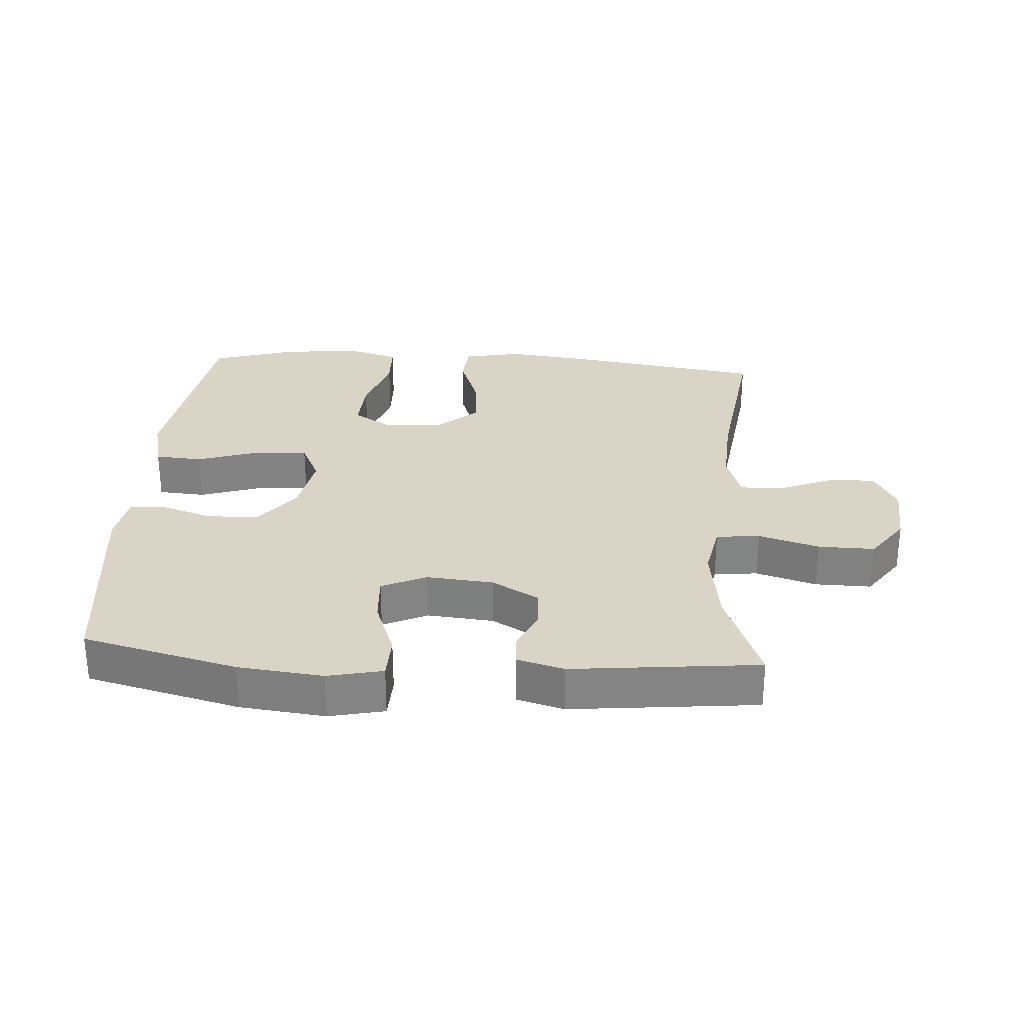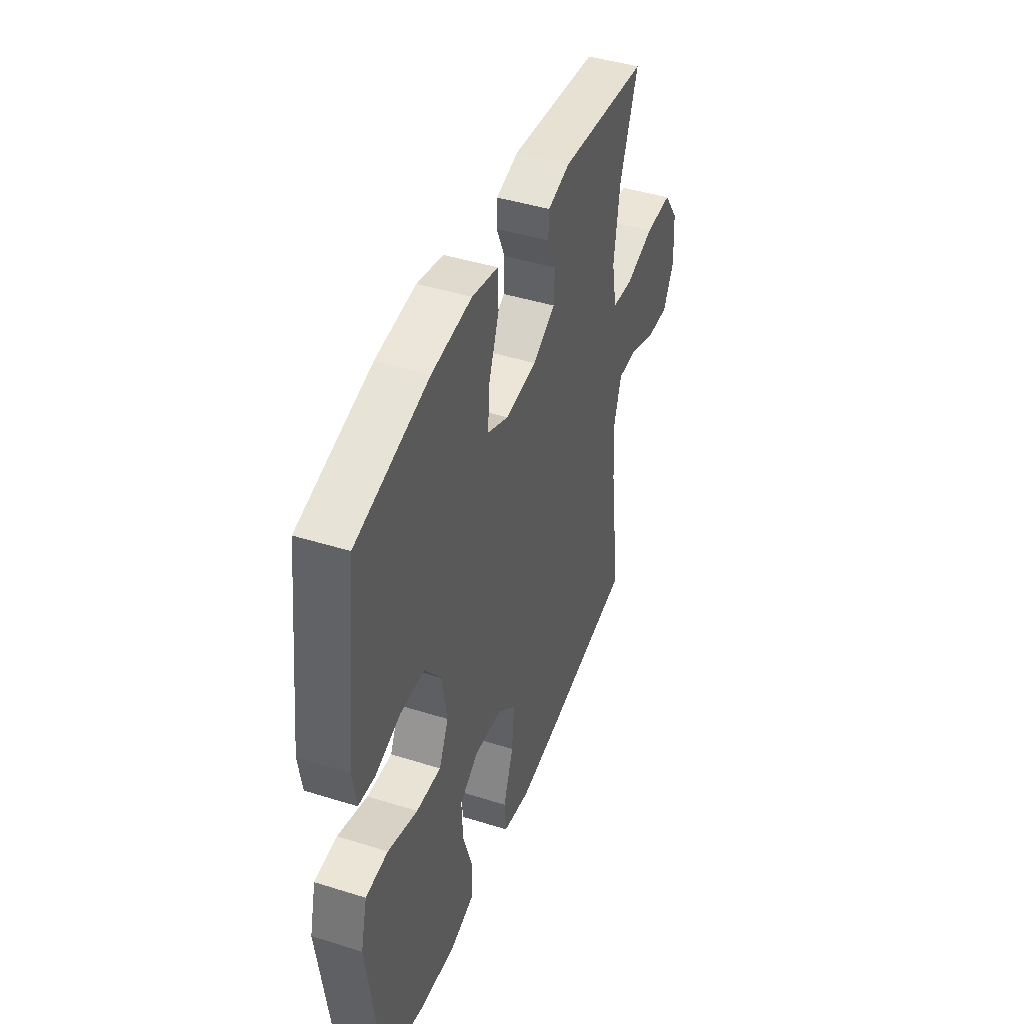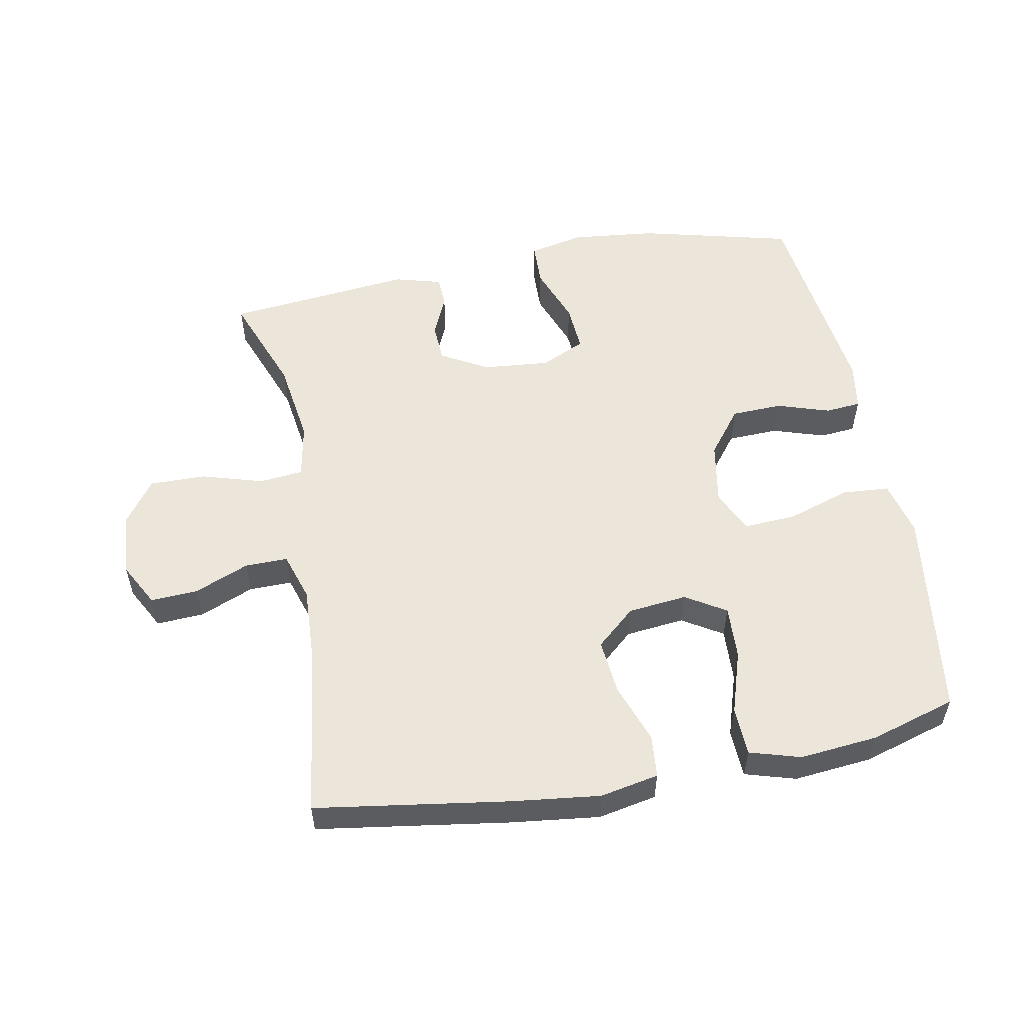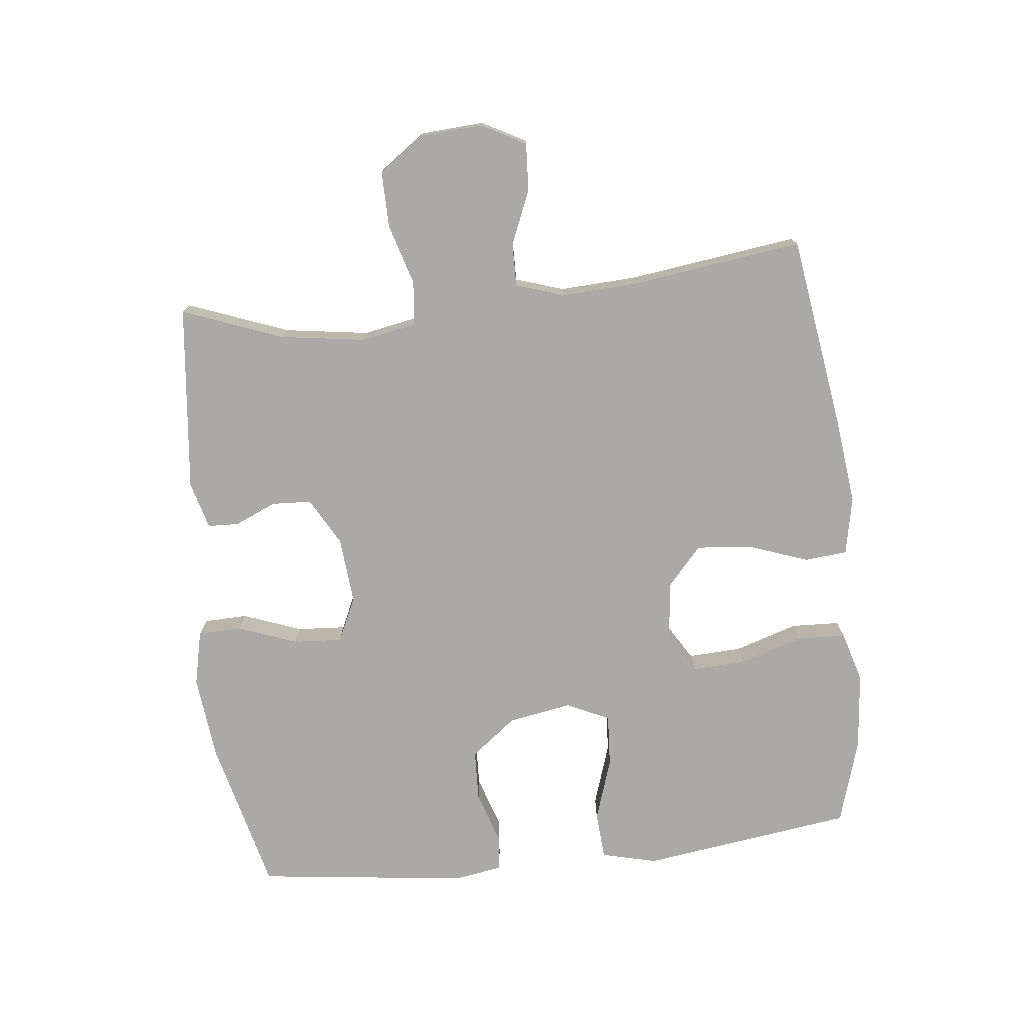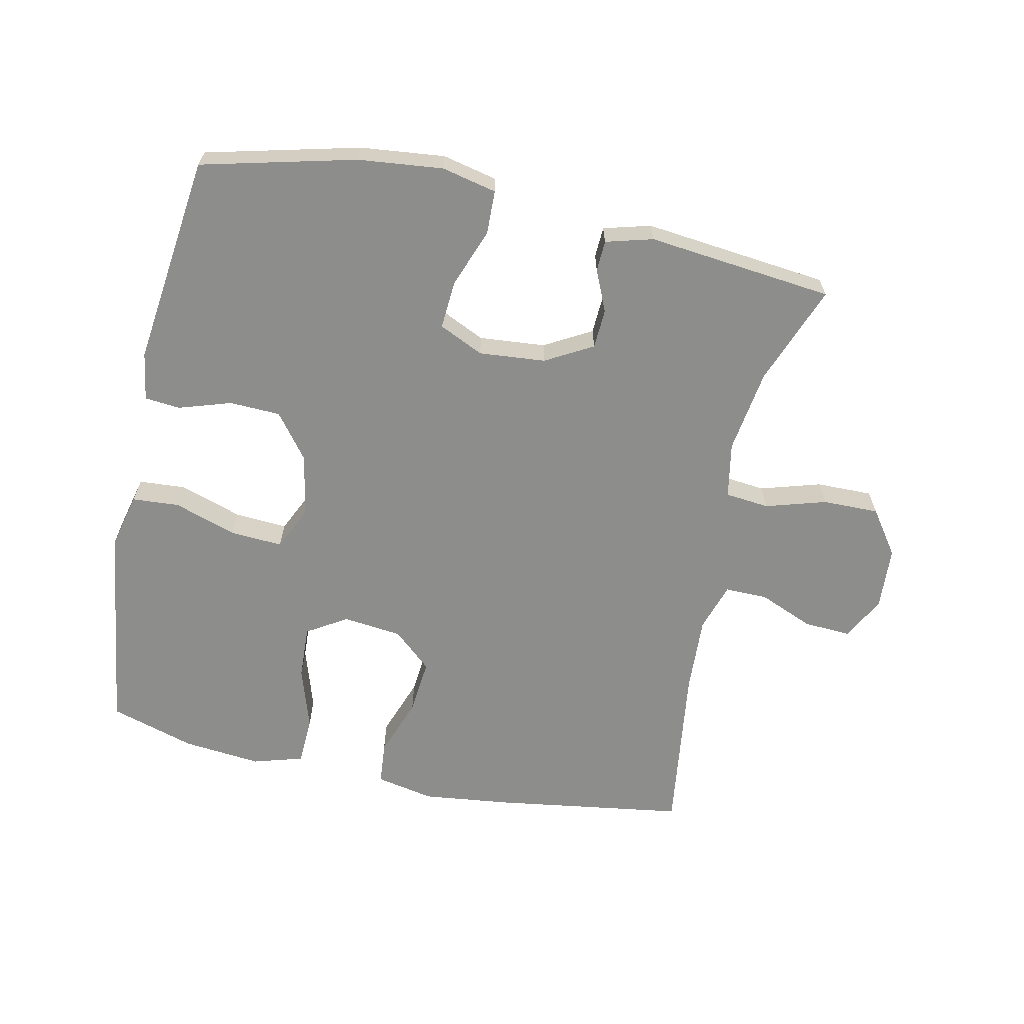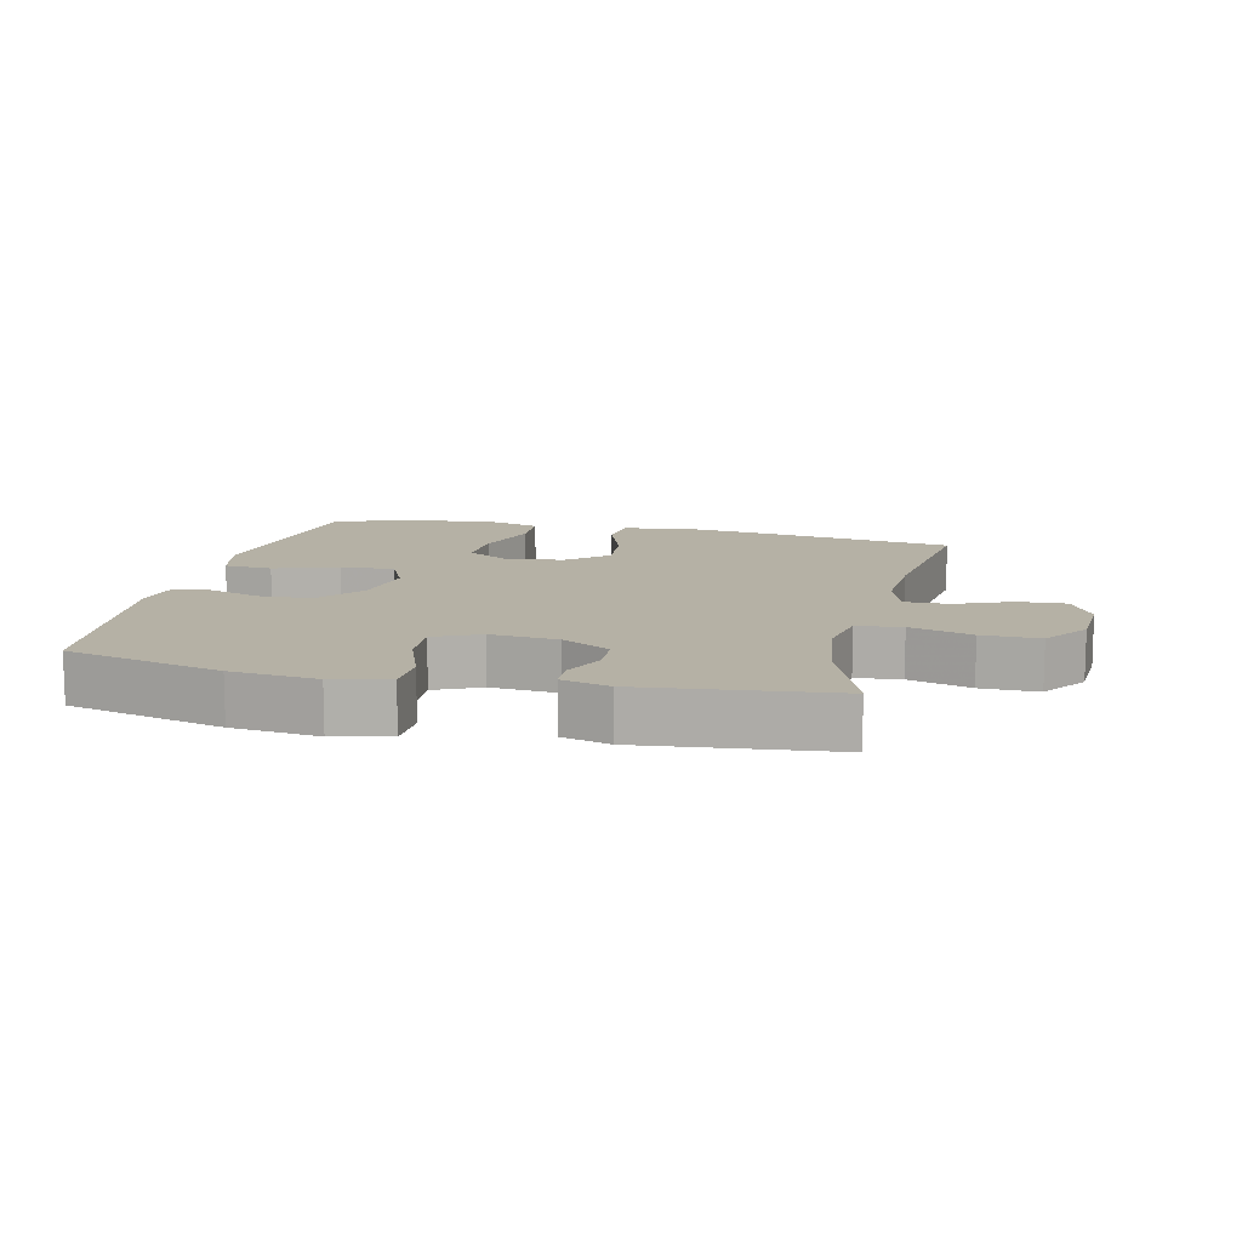
<metadata>
{"format":"obj","ext":"obj","renderer":"f3d","projection":"perspective","resolution":1024,"background":"white","views":[{"elev":28.9,"azim":4.0,"up":"+Y"},{"elev":43.9,"azim":-69.8,"up":"+Z"},{"elev":54.4,"azim":169.4,"up":"+Y"},{"elev":-75.6,"azim":96.3,"up":"+Y"},{"elev":-64.4,"azim":-12.1,"up":"+Y"},{"elev":11.9,"azim":13.1,"up":"+Y"}]}
</metadata>
<code>
v 0.5 0.07 0.5
v 0.441 0.07 0.345
v 0.422 0.07 0.215
v 0.438 0.07 0.129
v 0.506 0.07 0.122
v 0.6 0.07 0.15
v 0.687 0.07 0.151
v 0.736 0.07 0.082
v 0.742 0.07 -0.016
v 0.706 0.07 -0.083
v 0.633 0.07 -0.079
v 0.549 0.07 -0.044
v 0.483 0.07 -0.043
v 0.459 0.07 -0.118
v 0.465 0.07 -0.237
v 0.5 0.07 -0.5
v 0.203 0.07 -0.544
v 0.067 0.07 -0.56
v -0.023 0.07 -0.542
v -0.029 0.07 -0.476
v 0.004 0.07 -0.384
v 0.012 0.07 -0.298
v -0.048 0.07 -0.245
v -0.139 0.07 -0.235
v -0.201 0.07 -0.273
v -0.197 0.07 -0.356
v -0.166 0.07 -0.454
v -0.169 0.07 -0.529
v -0.247 0.07 -0.552
v -0.368 0.07 -0.54
v -0.5 0.07 -0.5
v -0.527 0.07 -0.303
v -0.545 0.07 -0.172
v -0.524 0.07 -0.086
v -0.451 0.07 -0.081
v -0.354 0.07 -0.113
v -0.273 0.07 -0.118
v -0.242 0.07 -0.052
v -0.259 0.07 0.046
v -0.313 0.07 0.116
v -0.392 0.07 0.119
v -0.473 0.07 0.093
v -0.528 0.07 0.098
v -0.54 0.07 0.173
v -0.5 0.07 0.5
v -0.262 0.07 0.559
v -0.131 0.07 0.573
v -0.046 0.07 0.554
v -0.044 0.07 0.486
v -0.078 0.07 0.395
v -0.083 0.07 0.32
v -0.014 0.07 0.288
v 0.089 0.07 0.297
v 0.162 0.07 0.338
v 0.165 0.07 0.399
v 0.137 0.07 0.463
v 0.139 0.07 0.511
v 0.212 0.07 0.531
v 0.5 0 0.5
v 0.441 0 0.345
v 0.422 0 0.215
v 0.438 0 0.129
v 0.506 0 0.122
v 0.6 0 0.15
v 0.687 0 0.151
v 0.736 0 0.082
v 0.742 0 -0.016
v 0.706 0 -0.083
v 0.633 0 -0.079
v 0.549 0 -0.044
v 0.483 0 -0.043
v 0.459 0 -0.118
v 0.465 0 -0.237
v 0.5 0 -0.5
v 0.203 0 -0.544
v 0.067 0 -0.56
v -0.023 0 -0.542
v -0.029 0 -0.476
v 0.004 0 -0.384
v 0.012 0 -0.298
v -0.048 0 -0.245
v -0.139 0 -0.235
v -0.201 0 -0.273
v -0.197 0 -0.356
v -0.166 0 -0.454
v -0.169 0 -0.529
v -0.247 0 -0.552
v -0.368 0 -0.54
v -0.5 0 -0.5
v -0.527 0 -0.303
v -0.545 0 -0.172
v -0.524 0 -0.086
v -0.451 0 -0.081
v -0.354 0 -0.113
v -0.273 0 -0.118
v -0.242 0 -0.052
v -0.259 0 0.046
v -0.313 0 0.116
v -0.392 0 0.119
v -0.473 0 0.093
v -0.528 0 0.098
v -0.54 0 0.173
v -0.5 0 0.5
v -0.262 0 0.559
v -0.131 0 0.573
v -0.046 0 0.554
v -0.044 0 0.486
v -0.078 0 0.395
v -0.083 0 0.32
v -0.014 0 0.288
v 0.089 0 0.297
v 0.162 0 0.338
v 0.165 0 0.399
v 0.137 0 0.463
v 0.139 0 0.511
v 0.212 0 0.531
f 58 1 2
f 57 58 2
f 56 57 2
f 55 56 2
f 54 55 2 3
f 53 54 3 4
f 52 53 4
f 48 49 50
f 47 48 50
f 46 47 50
f 45 46 50
f 44 45 50
f 43 44 50
f 42 43 50
f 41 42 50
f 40 41 50 51
f 39 40 51 52
f 34 35 36
f 33 34 36
f 32 33 36
f 32 36 37
f 31 32 37
f 30 31 37
f 29 30 37
f 28 29 37
f 27 28 37
f 26 27 37
f 25 26 37 38
f 19 20 21
f 18 19 21
f 17 18 21
f 16 17 21
f 15 16 21
f 14 15 21 22
f 13 14 22 23
f 10 11 12
f 9 10 12
f 8 9 12
f 7 8 12
f 6 7 12
f 5 6 12
f 4 5 12 13
f 39 52 4
f 38 39 4
f 25 38 4
f 24 25 4
f 4 13 23 24
f 60 59 116
f 60 116 115
f 60 115 114
f 60 114 113
f 61 60 113 112
f 62 61 112 111
f 62 111 110
f 108 107 106
f 108 106 105
f 108 105 104
f 108 104 103
f 108 103 102
f 108 102 101
f 108 101 100
f 108 100 99
f 109 108 99 98
f 110 109 98 97
f 94 93 92
f 94 92 91
f 94 91 90
f 95 94 90
f 95 90 89
f 95 89 88
f 95 88 87
f 95 87 86
f 95 86 85
f 95 85 84
f 96 95 84 83
f 79 78 77
f 79 77 76
f 79 76 75
f 79 75 74
f 79 74 73
f 80 79 73 72
f 81 80 72 71
f 70 69 68
f 70 68 67
f 70 67 66
f 70 66 65
f 70 65 64
f 70 64 63
f 71 70 63 62
f 62 110 97
f 62 97 96
f 62 96 83
f 62 83 82
f 82 81 71 62
f 1 59 60 2
f 2 60 61 3
f 3 61 62 4
f 4 62 63 5
f 5 63 64 6
f 6 64 65 7
f 7 65 66 8
f 8 66 67 9
f 9 67 68 10
f 10 68 69 11
f 11 69 70 12
f 12 70 71 13
f 13 71 72 14
f 14 72 73 15
f 15 73 74 16
f 16 74 75 17
f 17 75 76 18
f 18 76 77 19
f 19 77 78 20
f 20 78 79 21
f 21 79 80 22
f 22 80 81 23
f 23 81 82 24
f 24 82 83 25
f 25 83 84 26
f 26 84 85 27
f 27 85 86 28
f 28 86 87 29
f 29 87 88 30
f 30 88 89 31
f 31 89 90 32
f 32 90 91 33
f 33 91 92 34
f 34 92 93 35
f 35 93 94 36
f 36 94 95 37
f 37 95 96 38
f 38 96 97 39
f 39 97 98 40
f 40 98 99 41
f 41 99 100 42
f 42 100 101 43
f 43 101 102 44
f 44 102 103 45
f 45 103 104 46
f 46 104 105 47
f 47 105 106 48
f 48 106 107 49
f 49 107 108 50
f 50 108 109 51
f 51 109 110 52
f 52 110 111 53
f 53 111 112 54
f 54 112 113 55
f 55 113 114 56
f 56 114 115 57
f 57 115 116 58
f 58 116 59 1

</code>
